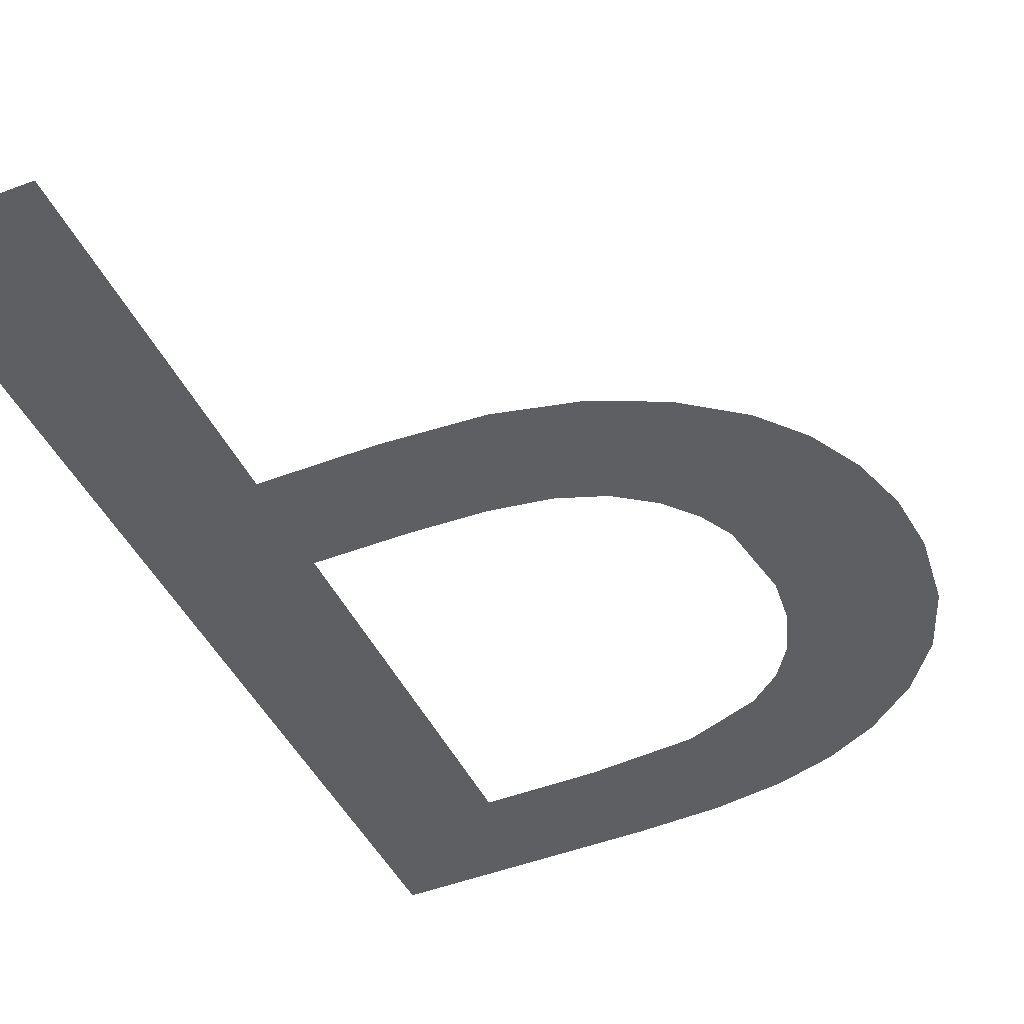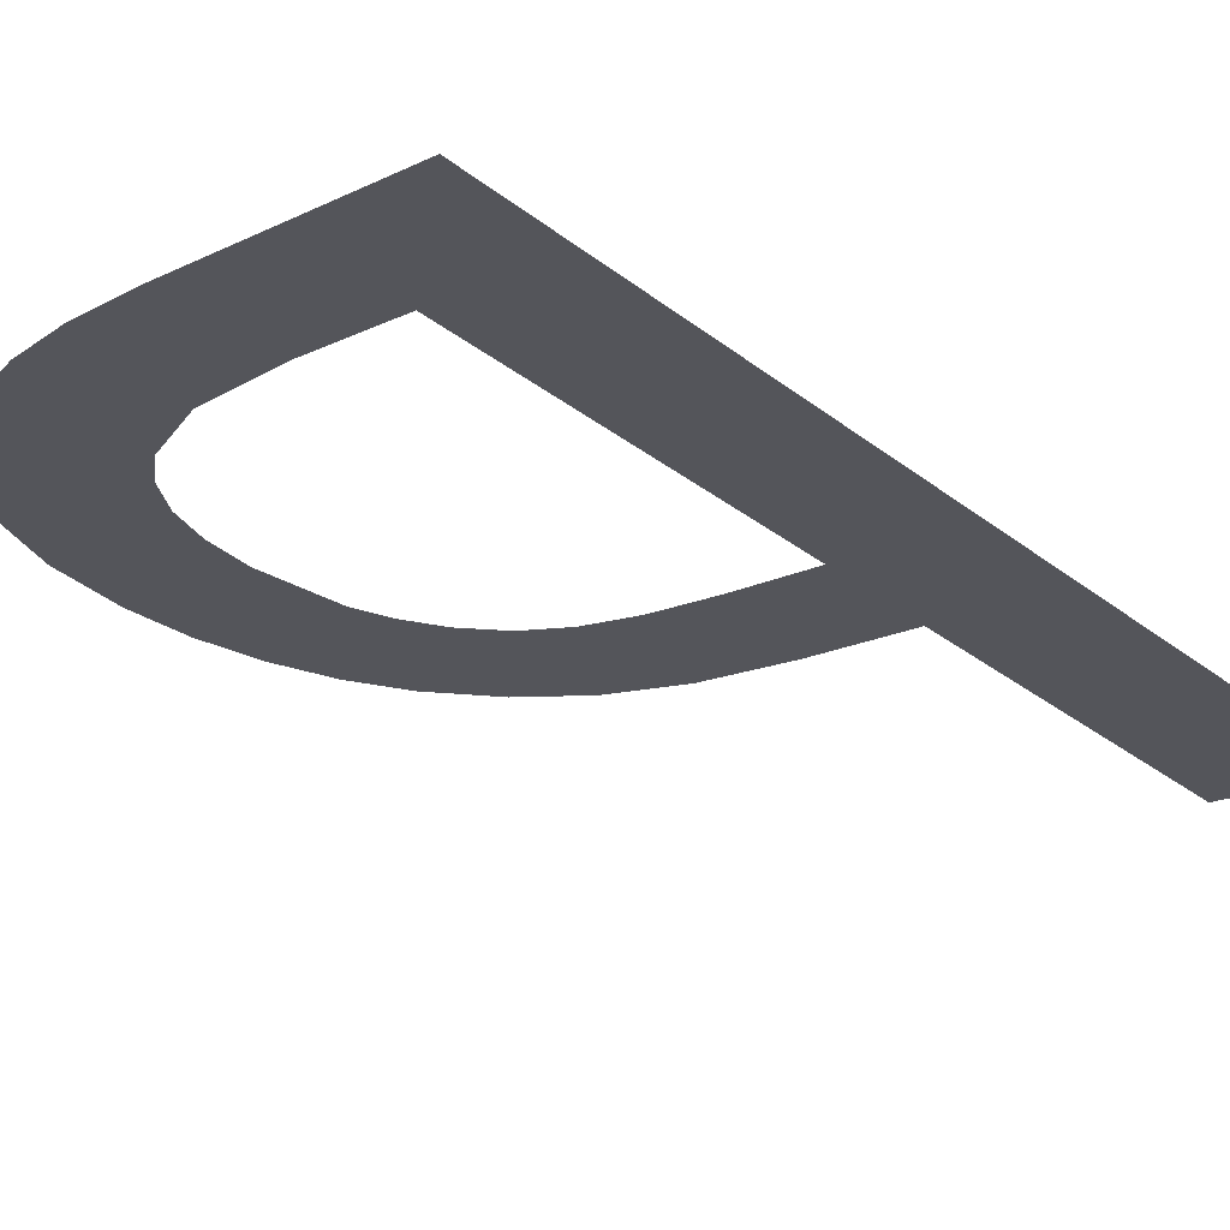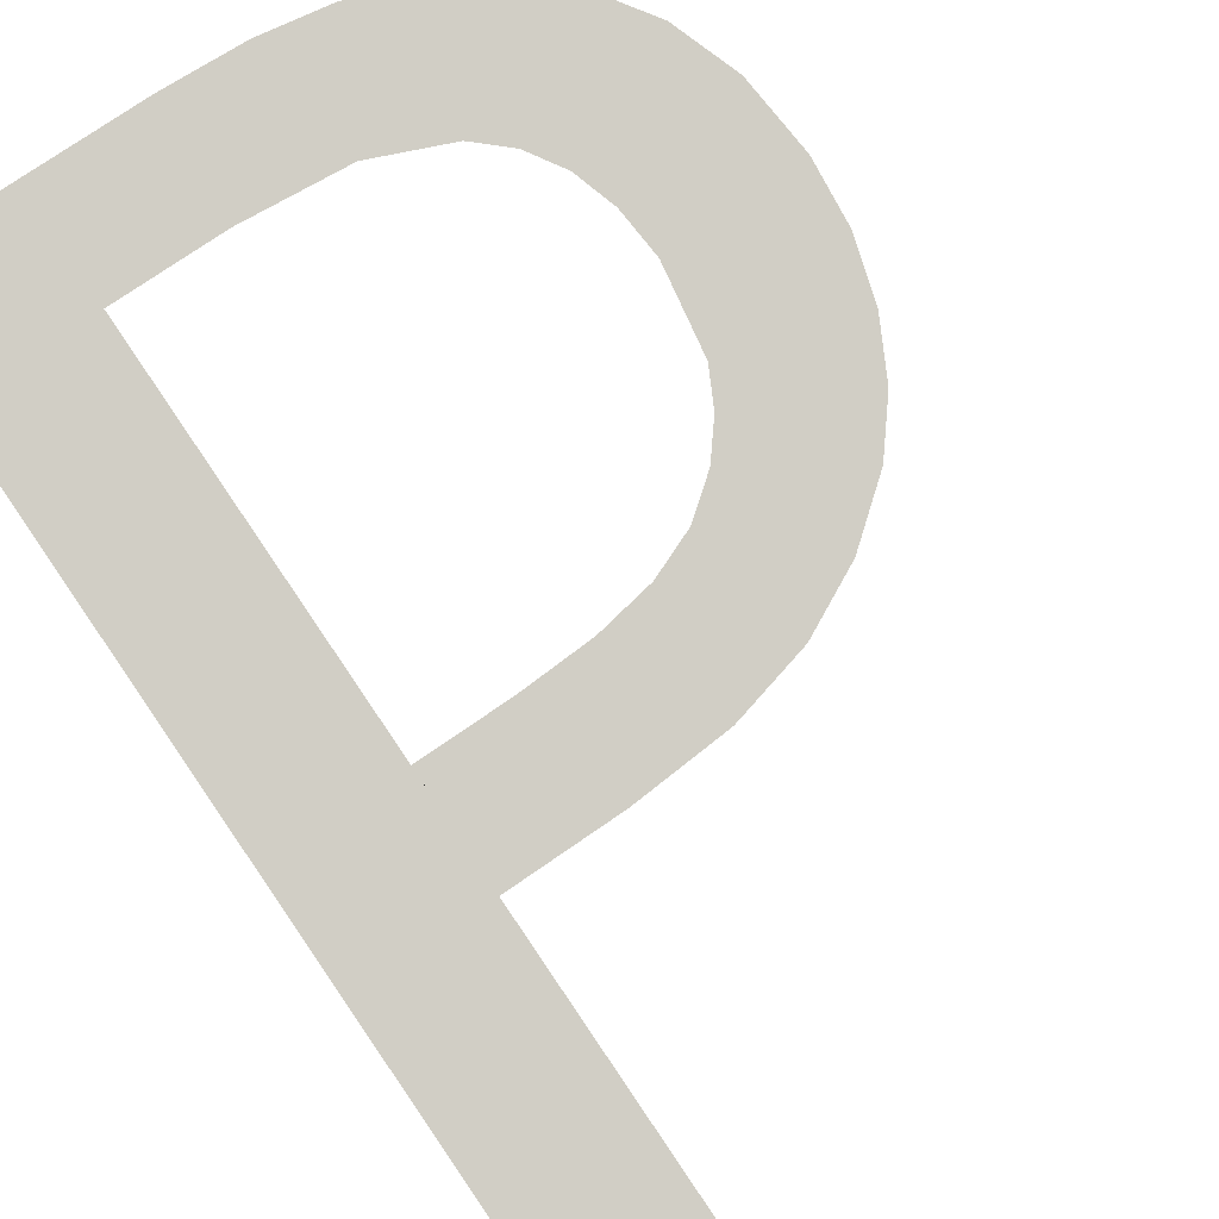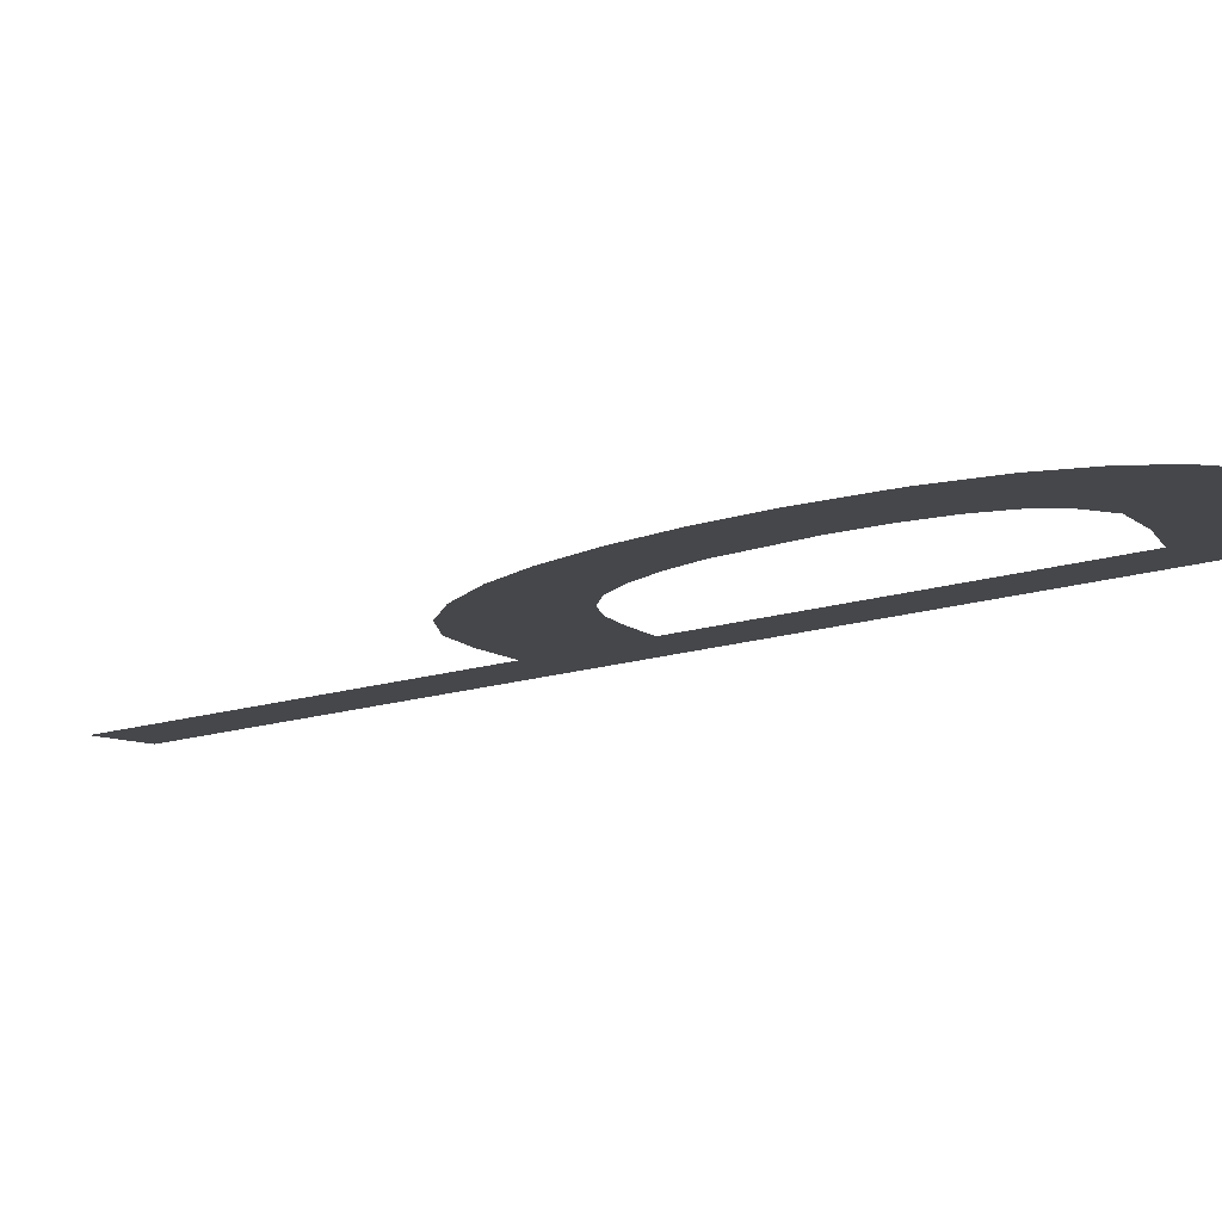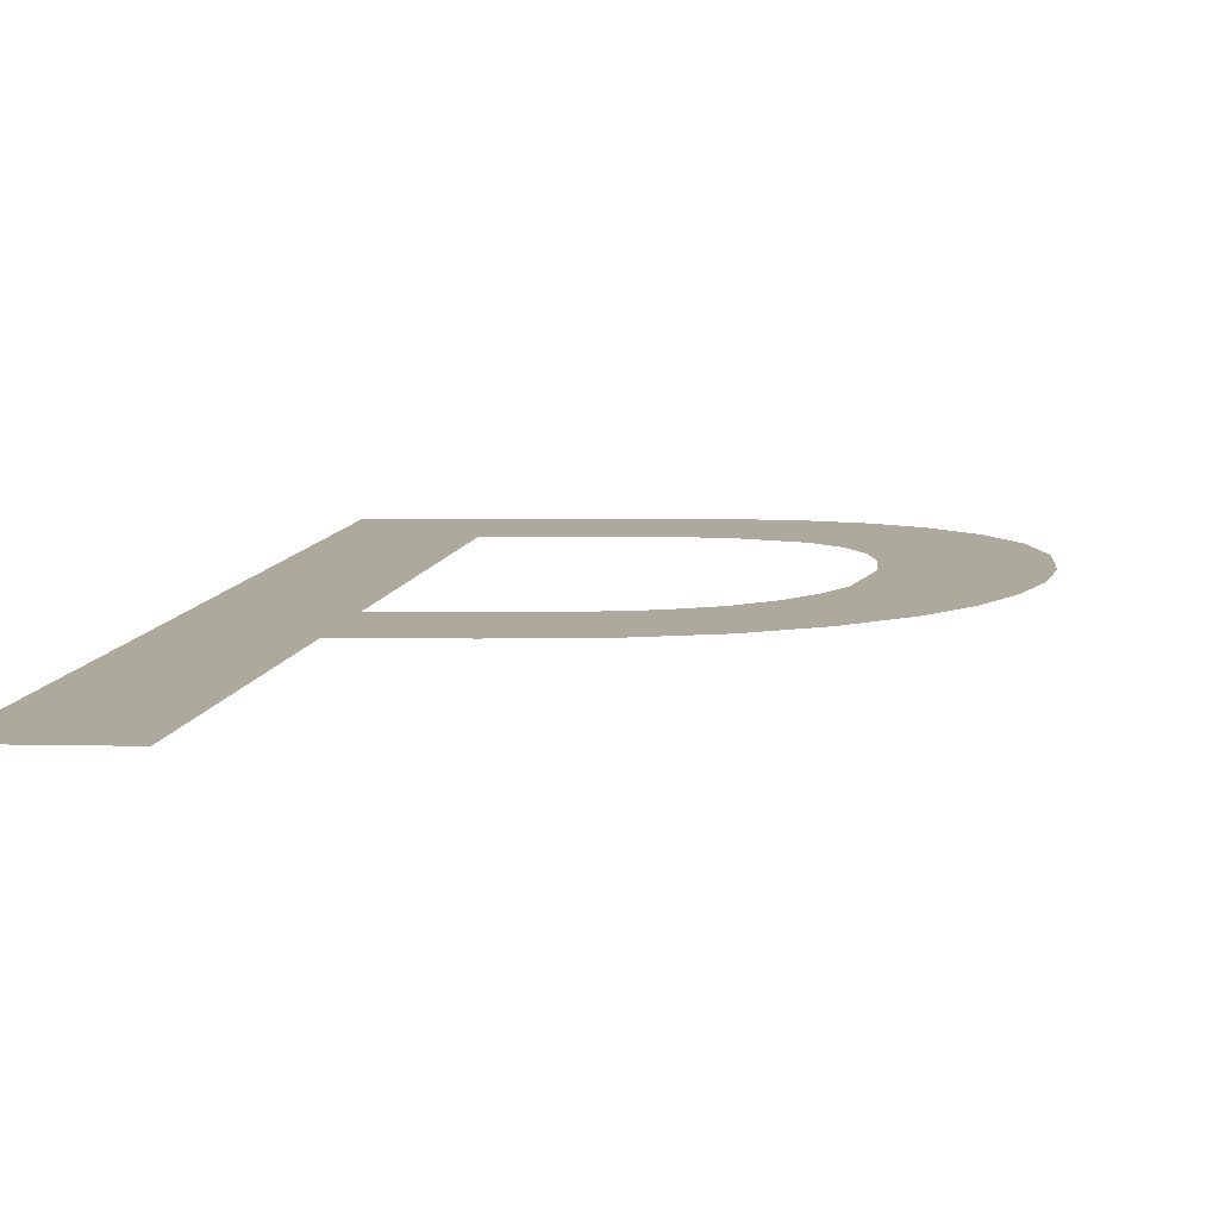
<metadata>
{"format":"obj","ext":"obj","renderer":"f3d","projection":"perspective","resolution":1024,"background":"white","views":[{"elev":-49.7,"azim":22.5,"up":"+Y"},{"elev":-19.0,"azim":-137.9,"up":"+Y"},{"elev":76.8,"azim":-34.5,"up":"+Y"},{"elev":-5.7,"azim":105.4,"up":"+Y"},{"elev":1.0,"azim":10.2,"up":"+Y"}]}
</metadata>
<code>
o mesh308/mesh308-geometry#mesh308-geometry
v 0.5068 -0.08801 0.02239
v 0.5084 -0.08821 0.02377
v 0.5068 -0.08977 0.03447
v 0.5098 -0.08801 0.02239
v 0.5084 -0.08977 0.03447
v 0.5097 -0.08821 0.02377
v 0.5084 -0.08891 0.0286
v 0.511 -0.08823 0.02387
v 0.5084 -0.08911 0.02997
v 0.5108 -0.08802 0.02243
v 0.5095 -0.08891 0.0286
v 0.5117 -0.08804 0.02257
v 0.5098 -0.08911 0.02997
v 0.5119 -0.08828 0.02423
v 0.5104 -0.08891 0.02856
v 0.5124 -0.08807 0.0228
v 0.511 -0.0891 0.02989
v 0.5123 -0.08833 0.02457
v 0.5111 -0.08889 0.02844
v 0.5126 -0.08839 0.02499
v 0.5119 -0.08907 0.02965
v 0.513 -0.08812 0.02314
v 0.5117 -0.08886 0.02822
v 0.5127 -0.08846 0.02549
v 0.5121 -0.08881 0.02788
v 0.5128 -0.08855 0.02607
v 0.5127 -0.08901 0.02926
v 0.5134 -0.08893 0.02872
v 0.5124 -0.08876 0.02749
v 0.5136 -0.0882 0.02367
v 0.5126 -0.08869 0.02708
v 0.5139 -0.08885 0.02817
v 0.5141 -0.08829 0.02432
v 0.5142 -0.08876 0.02752
v 0.5144 -0.08841 0.0251
v 0.5144 -0.08865 0.0268
v 0.5145 -0.08854 0.02603
f 1 2 3
f 2 1 4
f 3 2 1
f 4 1 2
f 2 5 3
f 3 5 2
f 2 4 6
f 6 4 2
f 5 2 7
f 7 2 5
f 6 4 8
f 8 4 6
f 5 7 9
f 9 7 5
f 8 4 10
f 10 4 8
f 11 9 7
f 7 9 11
f 8 10 12
f 12 10 8
f 9 11 13
f 13 11 9
f 8 12 14
f 14 12 8
f 13 11 15
f 15 11 13
f 14 12 16
f 16 12 14
f 13 15 17
f 17 15 13
f 14 16 18
f 18 16 14
f 17 15 19
f 19 15 17
f 18 16 20
f 20 16 18
f 17 19 21
f 21 19 17
f 20 16 22
f 22 16 20
f 21 19 23
f 23 19 21
f 20 22 24
f 24 22 20
f 21 23 25
f 25 23 21
f 24 22 26
f 26 22 24
f 21 25 27
f 27 25 21
f 28 26 22
f 22 26 28
f 27 25 29
f 29 25 27
f 27 26 28
f 28 26 27
f 28 22 30
f 30 22 28
f 27 29 31
f 31 29 27
f 27 31 26
f 26 31 27
f 28 30 32
f 32 30 28
f 32 30 33
f 33 30 32
f 32 33 34
f 34 33 32
f 34 33 35
f 35 33 34
f 34 35 36
f 36 35 34
f 36 35 37
f 37 35 36

</code>
